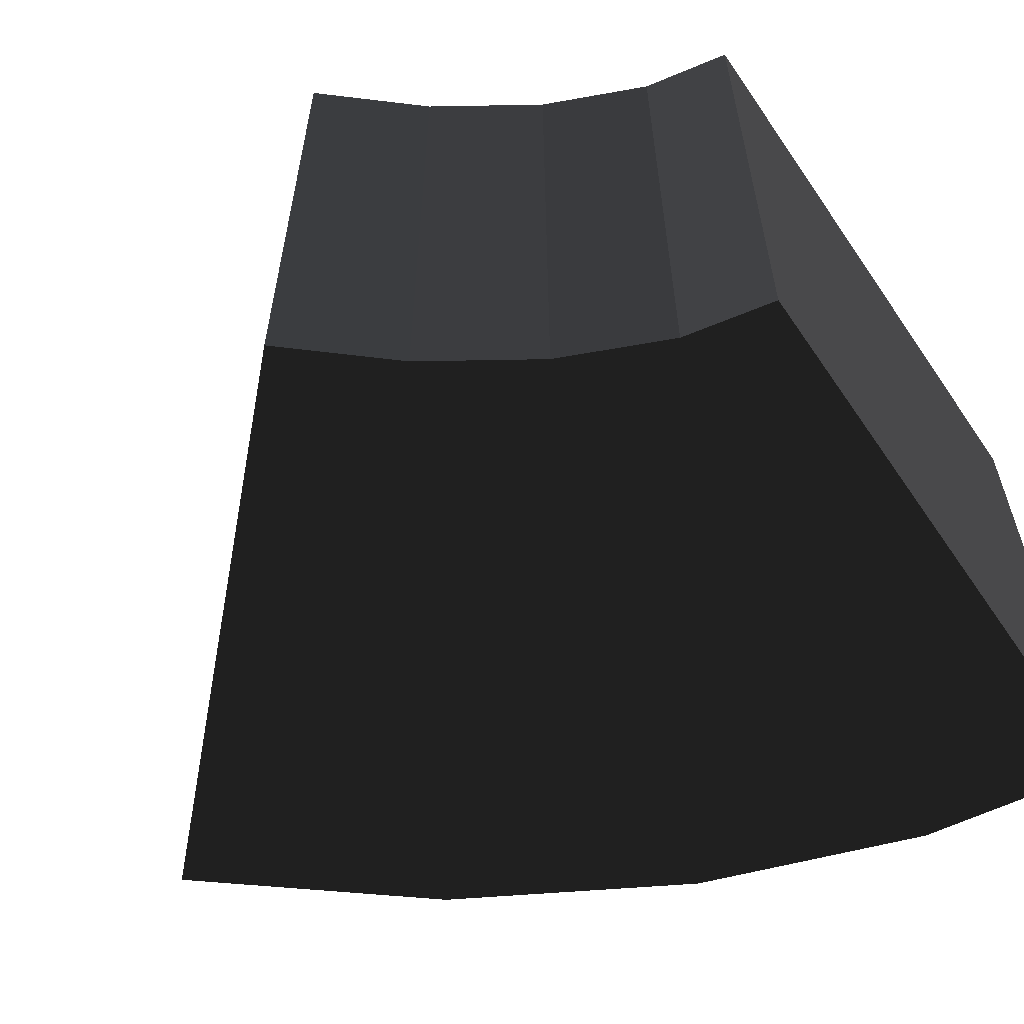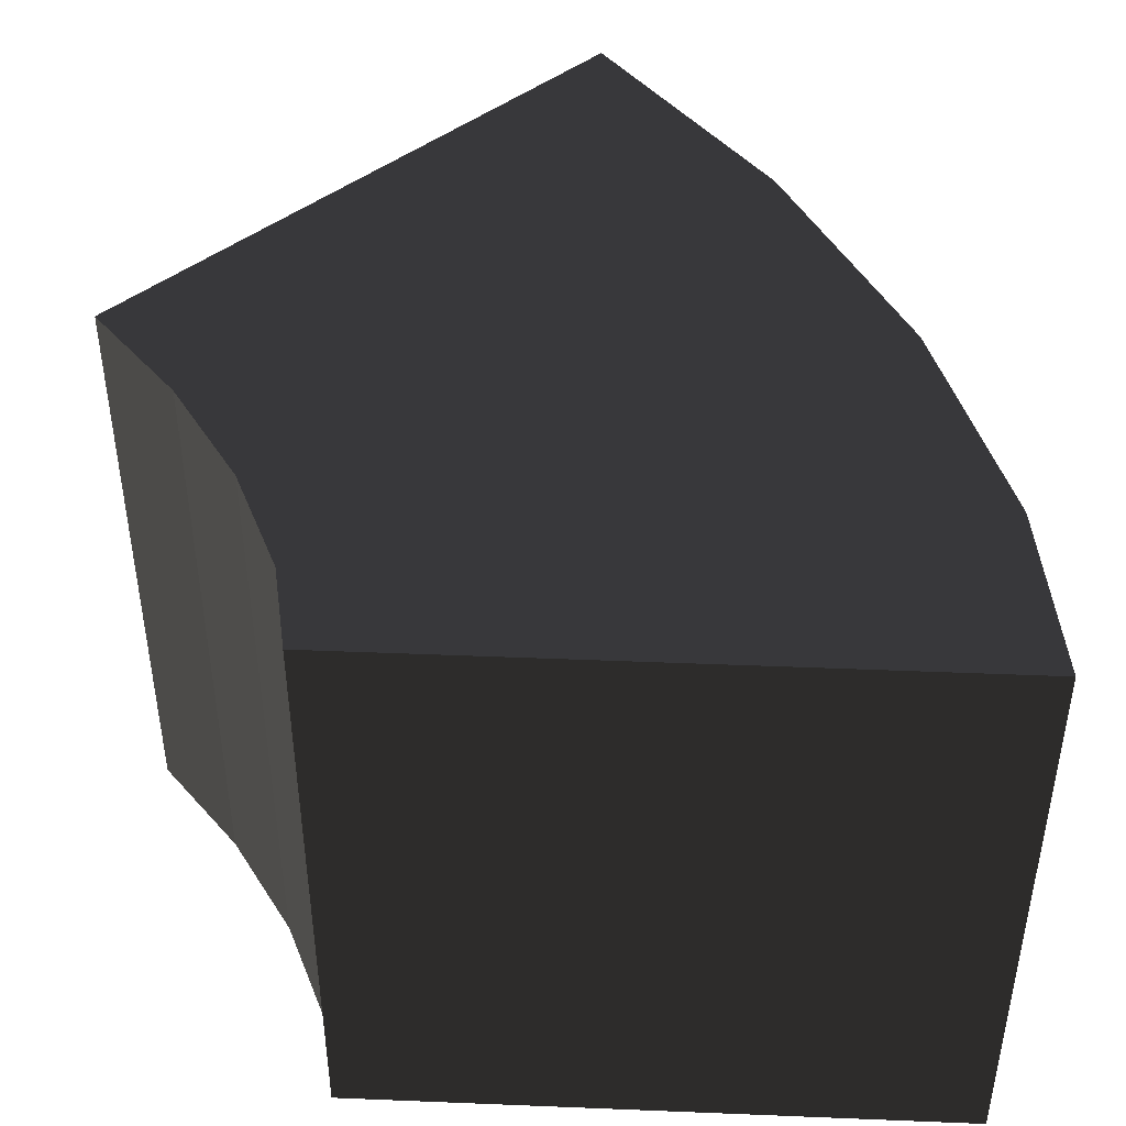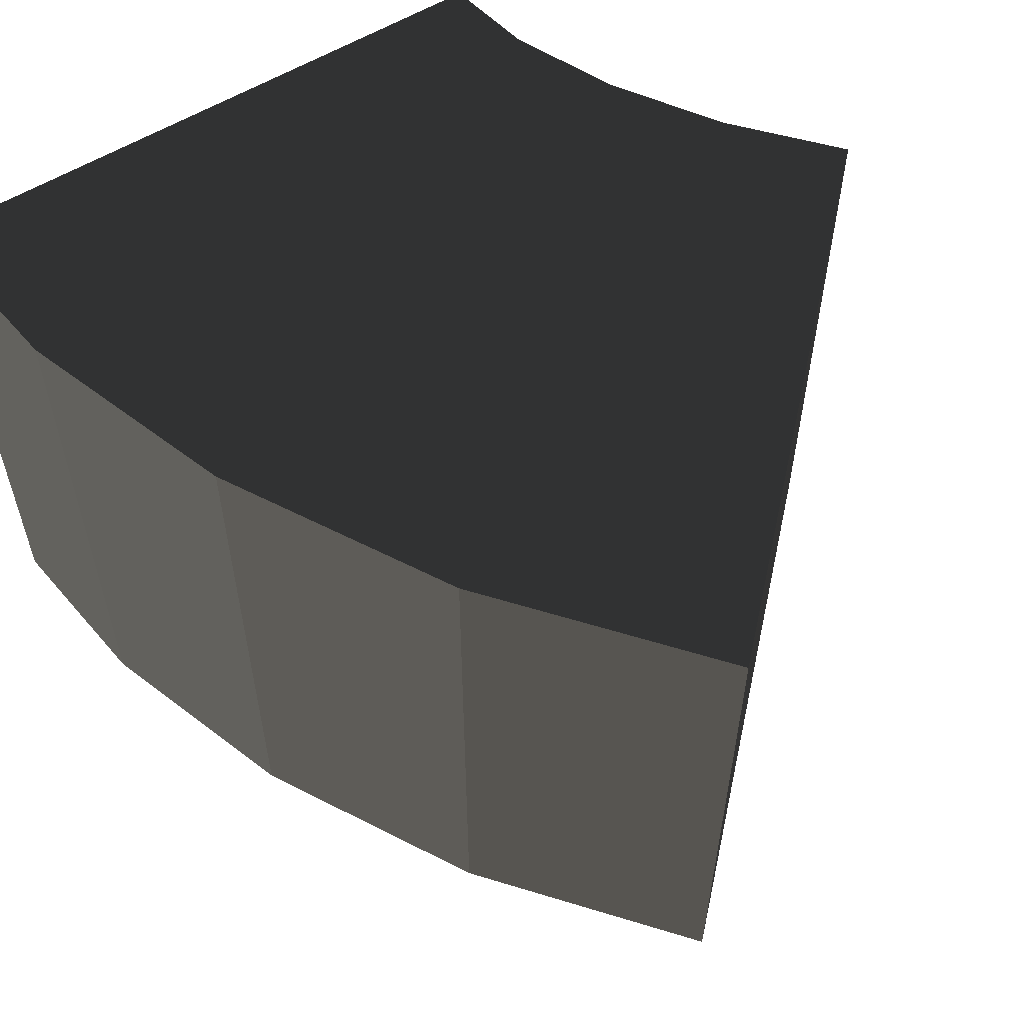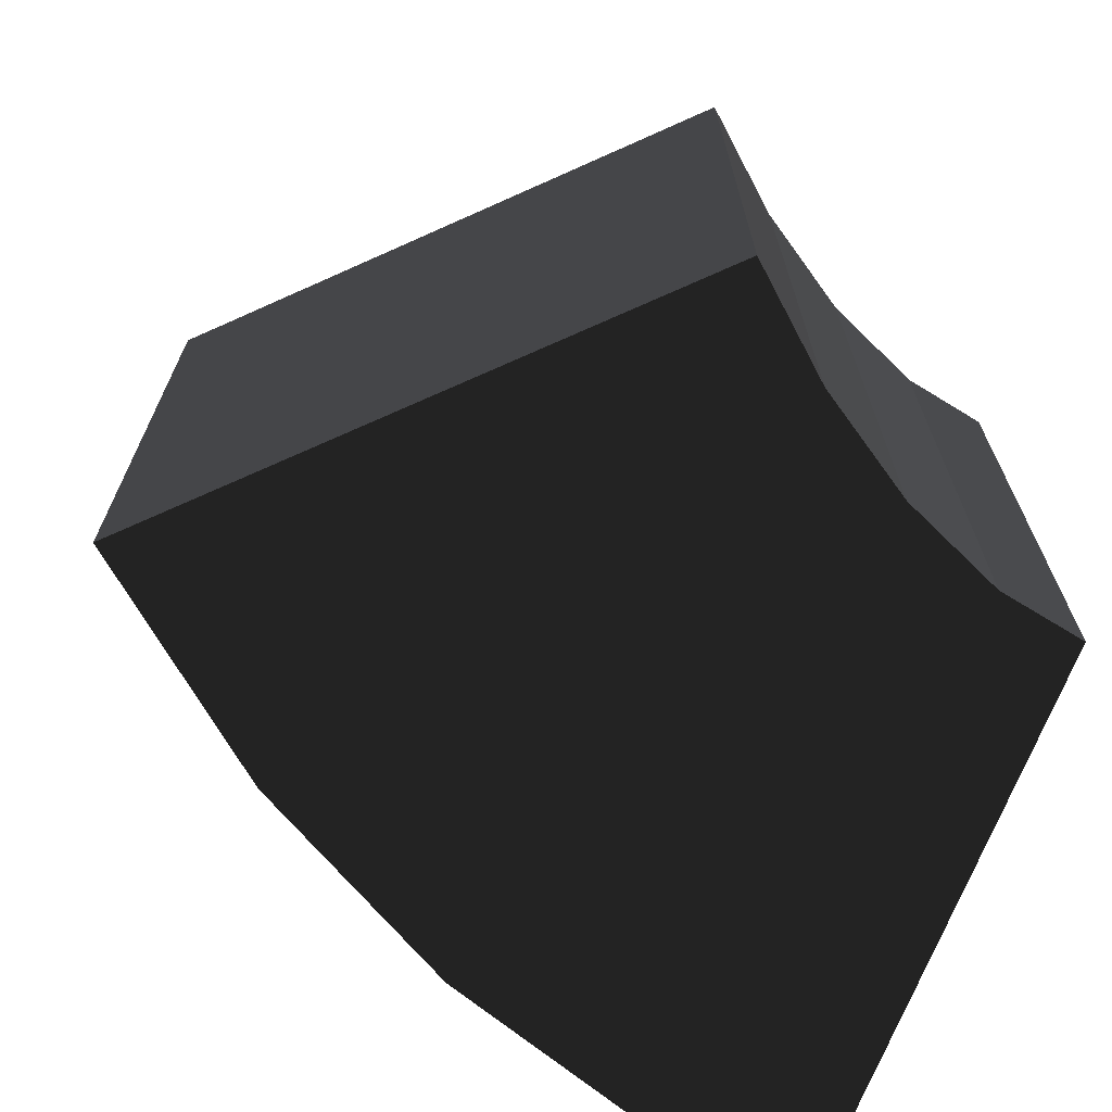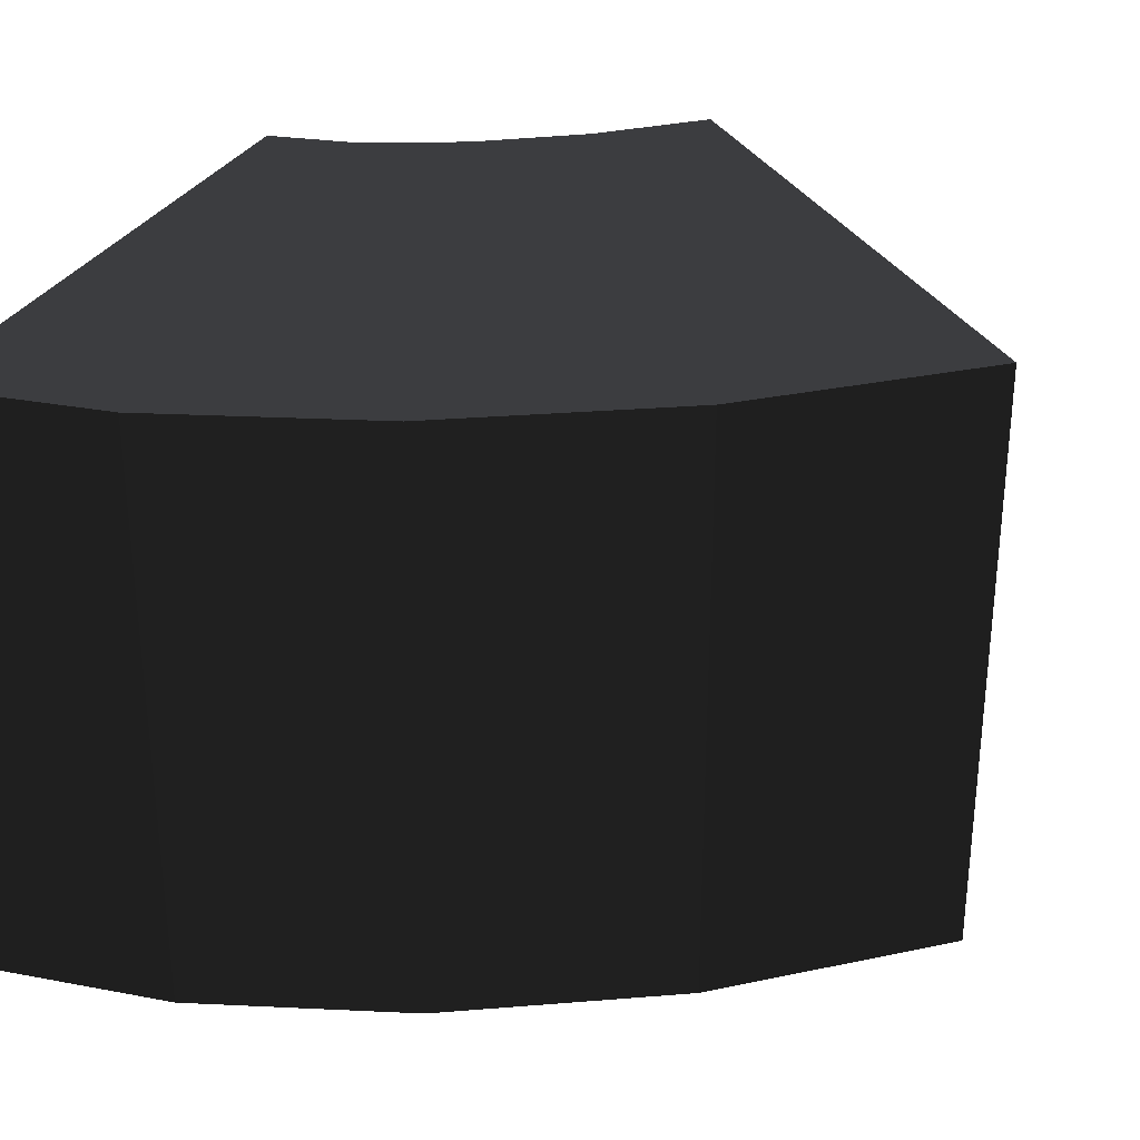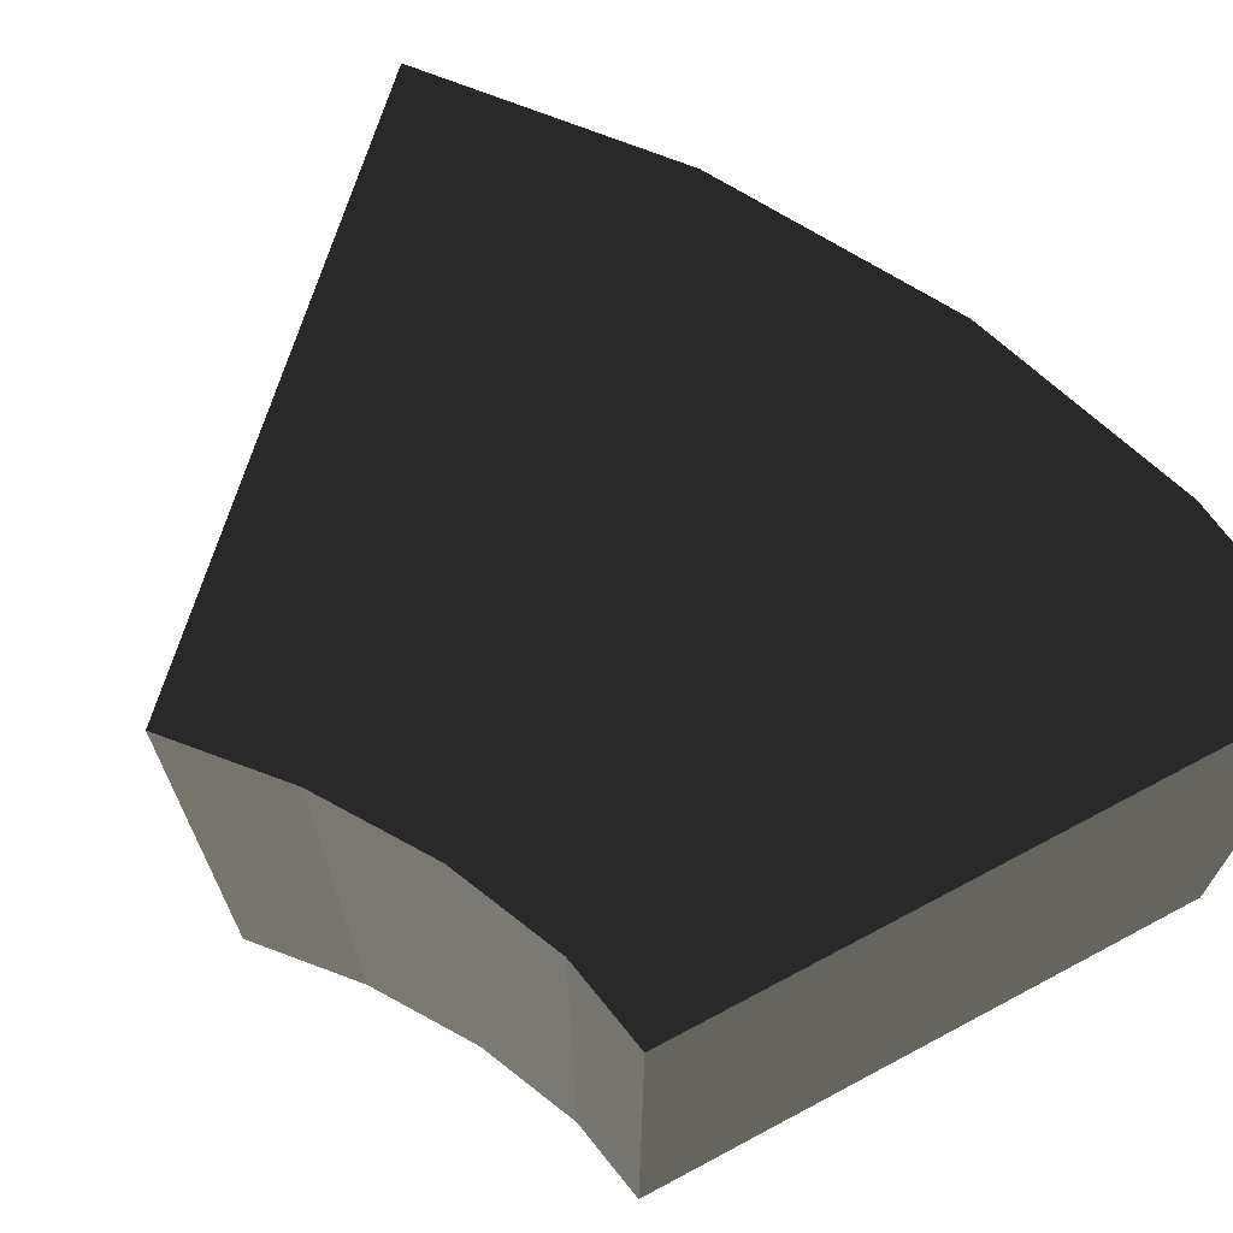
<metadata>
{"format":"obj","ext":"obj","renderer":"f3d","projection":"perspective","resolution":1024,"background":"white","views":[{"elev":-59.2,"azim":-55.8,"up":"+Y"},{"elev":44.7,"azim":2.7,"up":"+Y"},{"elev":57.2,"azim":147.5,"up":"+Y"},{"elev":-69.0,"azim":-110.8,"up":"+Y"},{"elev":30.4,"azim":112.8,"up":"+Y"},{"elev":68.8,"azim":-28.1,"up":"+Y"}]}
</metadata>
<code>
v -0.715 0.5 0.01
v -0.853 -0.5 -0.147
v -0.853 0.5 -0.147
v -0.715 -0.5 0.01
v -0.604 0.5 0.18
v -0.604 -0.5 0.18
v -0.528 0.5 0.353
v -0.528 -0.5 0.353
v -0.5 0.5 0.5
v -0.5 -0.5 0.5
v 0.461 0.5 0.203
v 0.5 -0.5 0.5
v 0.5 0.5 0.5
v 0.461 -0.5 0.203
v 0.338 0.5 -0.156
v 0.338 -0.5 -0.156
v 0.133 0.5 -0.519
v 0.133 -0.5 -0.519
v -0.146 0.5 -0.854
v -0.146 -0.5 -0.854
g 1
f 19 20 3
f 2 3 20
g 2
f 9 10 13
f 12 13 10
g 3
f 13 12 11
f 14 11 12
f 11 14 15
f 16 15 14
f 15 16 17
f 18 17 16
f 17 18 19
f 20 19 18
g 4
f 3 2 1
f 4 1 2
f 1 4 5
f 6 5 4
f 5 6 7
f 8 7 6
f 7 8 9
f 10 9 8
g 5
f 14 12 8
f 8 12 10
f 16 14 6
f 6 14 8
f 18 16 4
f 4 16 6
f 20 18 2
f 2 18 4
g 6
f 7 9 11
f 11 9 13
f 5 7 15
f 15 7 11
f 1 5 17
f 17 5 15
f 3 1 19
f 19 1 17

</code>
